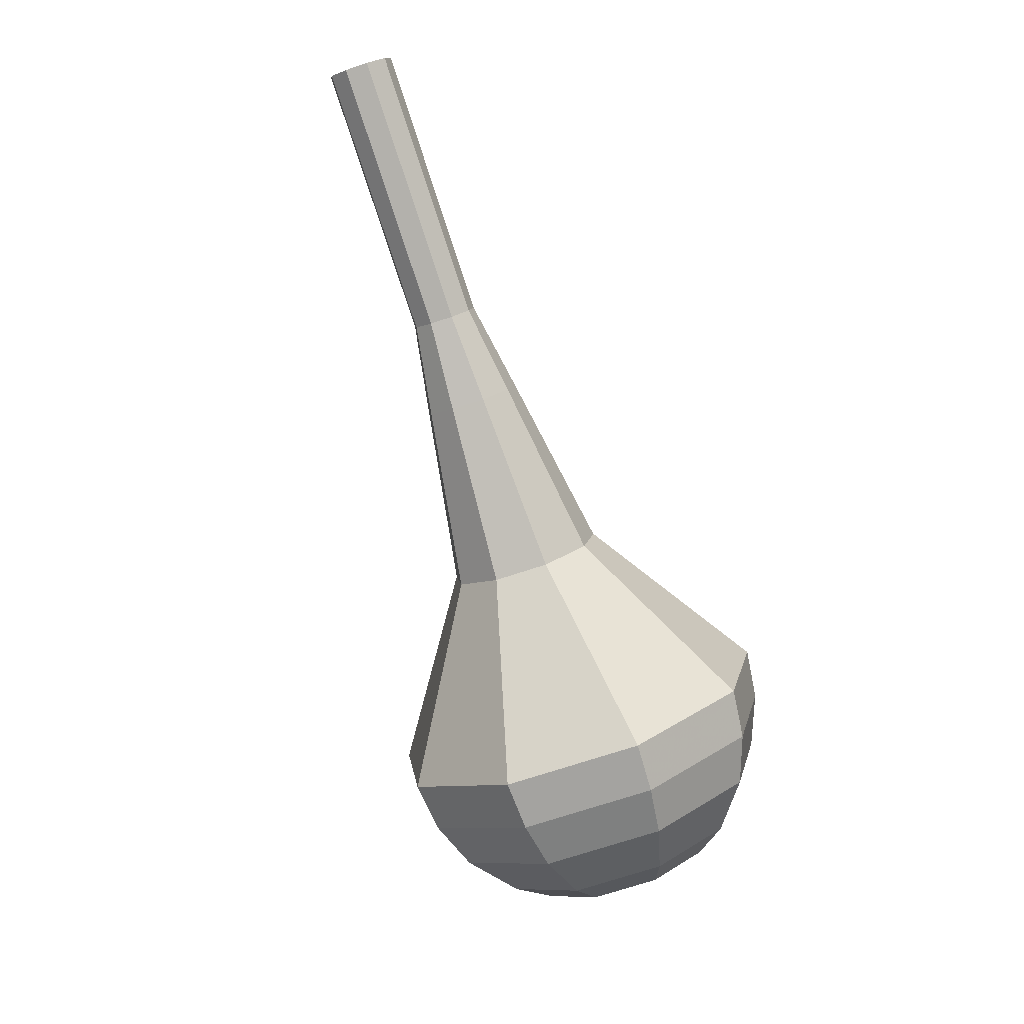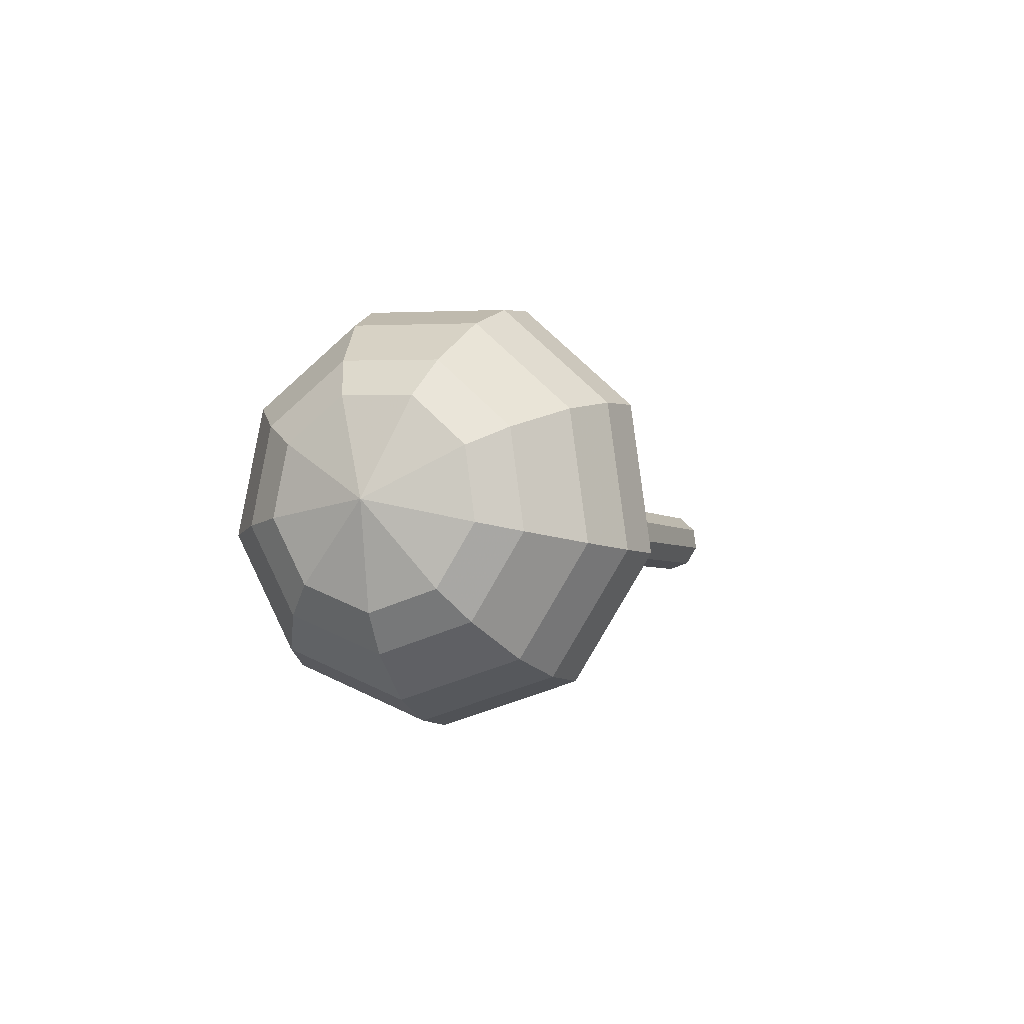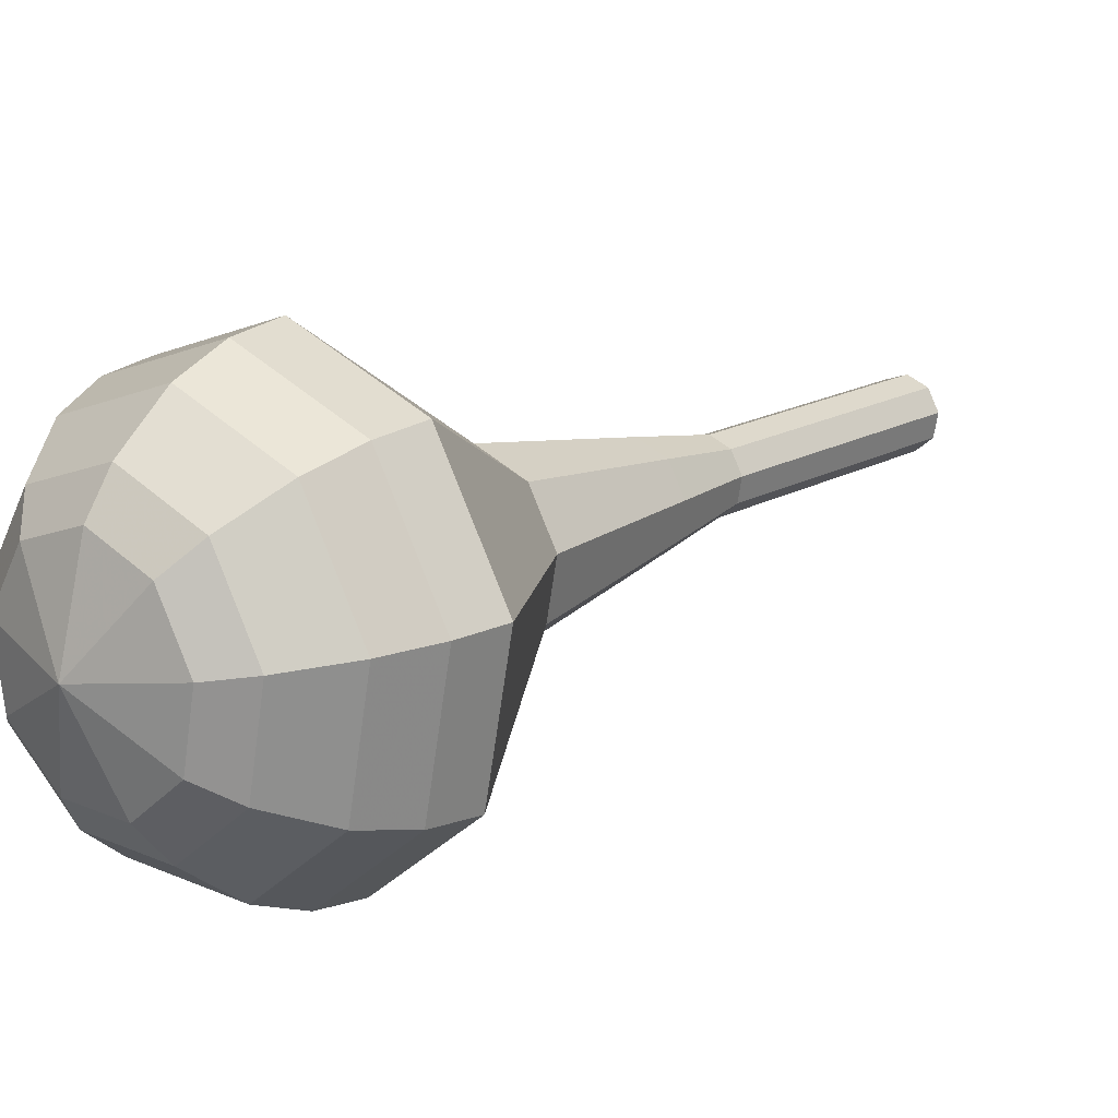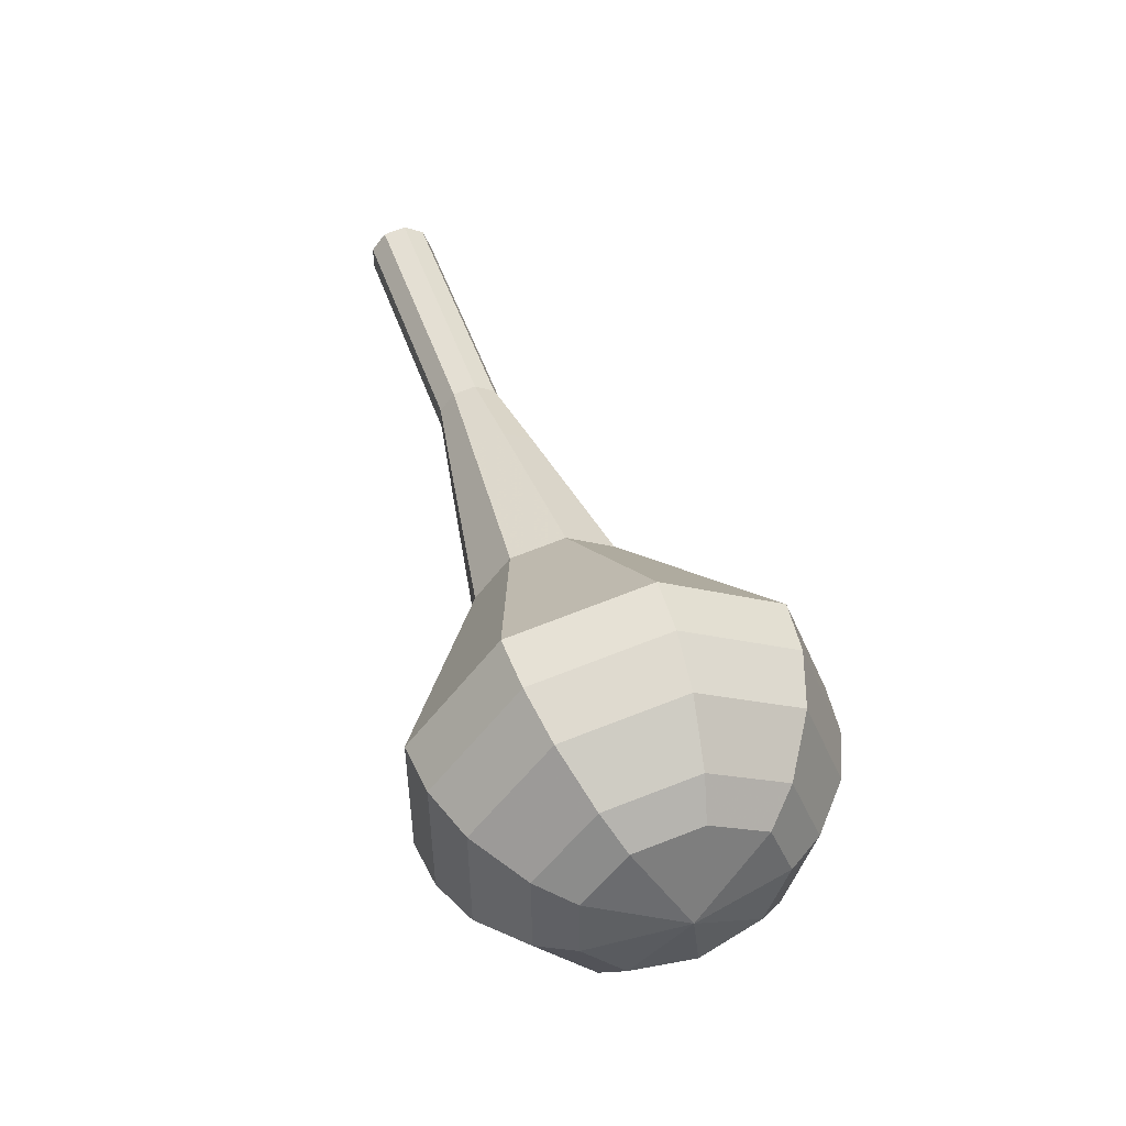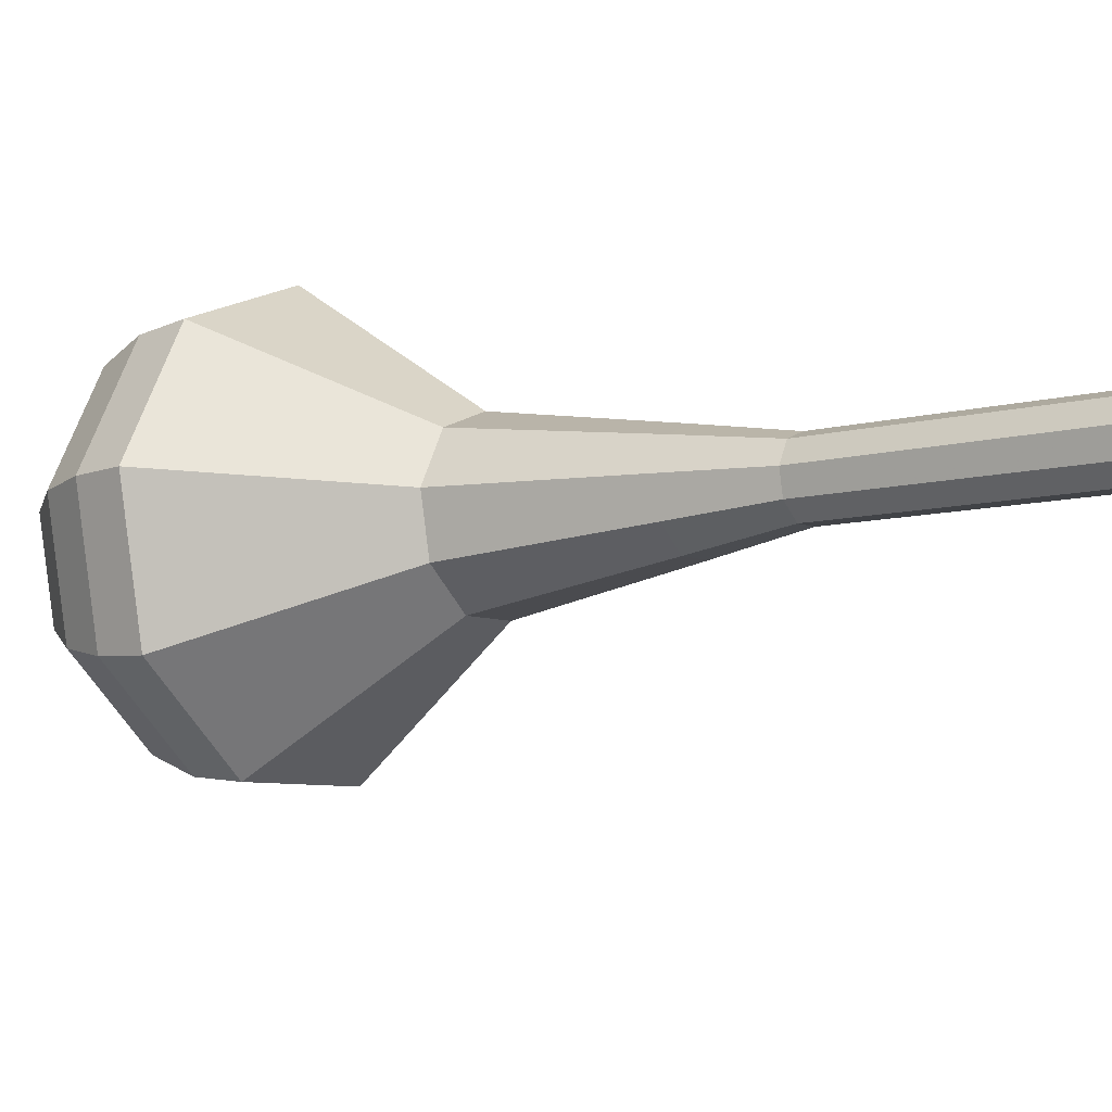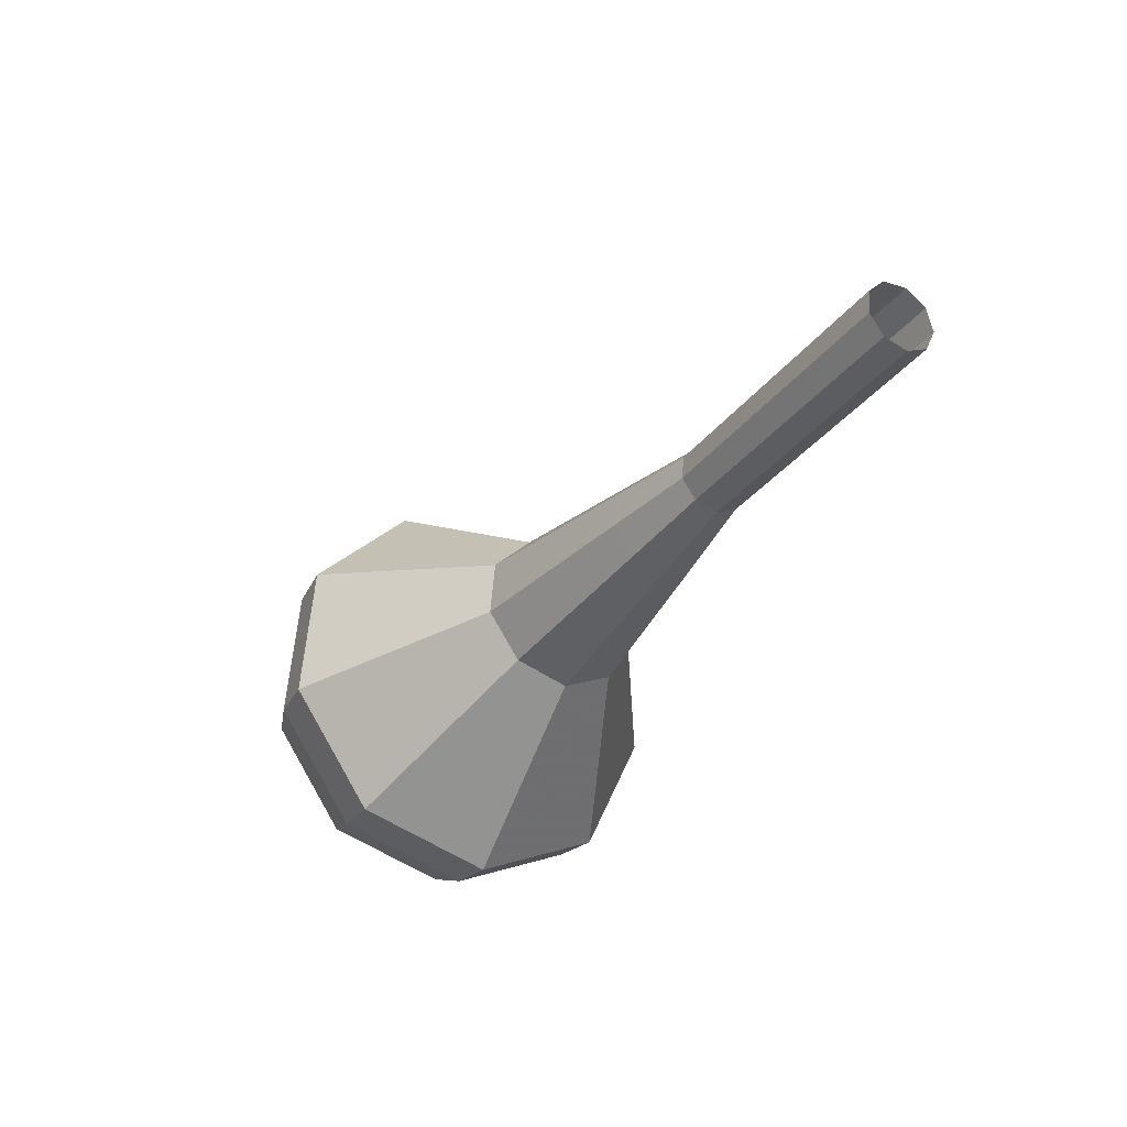
<metadata>
{"format":"obj","ext":"obj","renderer":"f3d","projection":"perspective","resolution":1024,"background":"white","views":[{"elev":34.3,"azim":130.7,"up":"+Y"},{"elev":-70.8,"azim":-146.1,"up":"+Y"},{"elev":-24.3,"azim":55.0,"up":"+Z"},{"elev":-68.6,"azim":26.3,"up":"+Y"},{"elev":49.0,"azim":117.9,"up":"+Z"},{"elev":54.5,"azim":-94.5,"up":"+Y"}]}
</metadata>
<code>
g tube1
v 117.1 115.3 99.53
v 117.3 115.7 98.83
v 118 116 98.46
v 118.9 116 98.59
v 119.5 115.8 99.16
v 119.5 115.4 99.9
v 119 115 100.5
v 118.2 114.8 100.6
v 117.4 114.9 100.2
v 117.1 115.3 99.53
v 117.4 112.4 97.84
v 117.7 112.8 97.14
v 118.4 113.1 96.77
v 119.2 113.1 96.9
v 119.8 112.9 97.46
v 119.9 112.4 98.21
v 119.3 112 98.77
v 118.5 111.9 98.9
v 117.8 112 98.53
v 117.4 112.4 97.84
v 117.8 109.4 96.14
v 118 109.9 95.45
v 118.7 110.2 95.08
v 119.6 110.2 95.21
v 120.1 109.9 95.77
v 120.2 109.5 96.52
v 119.7 109.1 97.08
v 118.9 108.9 97.21
v 118.1 109.1 96.84
v 117.8 109.4 96.14
v 118.1 106.5 94.45
v 118.3 106.9 93.76
v 119 107.2 93.39
v 119.9 107.3 93.51
v 120.5 107 94.08
v 120.5 106.6 94.82
v 120 106.2 95.39
v 119.2 106 95.52
v 118.4 106.1 95.15
v 118.1 106.5 94.45
v 117.8 103.5 92.76
v 118.2 104.1 91.74
v 119.2 104.6 91.2
v 120.5 104.6 91.38
v 121.3 104.2 92.22
v 121.4 103.6 93.31
v 120.7 103 94.14
v 119.5 102.8 94.33
v 118.3 103 93.79
v 117.8 103.5 92.76
v 117.4 97.52 89.38
v 118 98.54 87.73
v 119.7 99.25 86.85
v 121.7 99.3 87.15
v 123 98.68 88.5
v 123.2 97.67 90.26
v 122 96.76 91.61
v 120 96.36 91.92
v 118.2 96.66 91.04
v 117.4 97.52 89.38
v 113.5 91.15 86
v 115 93.73 81.82
v 119.3 95.5 79.59
v 124.4 95.63 80.37
v 127.9 94.06 83.77
v 128.1 91.53 88.23
v 125.1 89.21 91.63
v 120.1 88.2 92.41
v 115.6 88.97 90.18
v 113.5 91.15 86
v 114 89.56 85.07
v 115.4 92.06 81.02
v 119.5 93.78 78.86
v 124.4 93.9 79.61
v 127.8 92.38 82.91
v 128.1 89.93 87.22
v 125.1 87.69 90.52
v 120.3 86.71 91.27
v 115.9 87.45 89.12
v 114 89.56 85.07
v 114.9 88.03 84.13
v 116.2 90.27 80.51
v 119.9 91.8 78.59
v 124.3 91.92 79.25
v 127.3 90.56 82.21
v 127.6 88.36 86.06
v 124.9 86.35 89.01
v 120.6 85.48 89.68
v 116.7 86.14 87.76
v 114.9 88.03 84.13
v 116.6 86.59 83.2
v 117.6 88.3 80.44
v 120.4 89.47 78.96
v 123.8 89.56 79.47
v 126.1 88.52 81.73
v 126.3 86.84 84.67
v 124.3 85.31 86.93
v 121 84.64 87.44
v 118 85.15 85.97
v 116.6 86.59 83.2
v 118 85.93 82.74
v 118.7 87.18 80.71
v 120.8 88.04 79.63
v 123.3 88.1 80.01
v 125 87.34 81.66
v 125.1 86.12 83.81
v 123.6 84.99 85.46
v 121.2 84.5 85.84
v 119 84.88 84.76
v 118 85.93 82.74
v 121.7 85.54 82.27
v 121.7 85.54 82.27
v 121.7 85.54 82.27
v 121.7 85.54 82.27
v 121.7 85.54 82.27
v 121.7 85.54 82.27
v 121.7 85.54 82.27
v 121.7 85.54 82.27
v 121.7 85.54 82.27
v 121.7 85.54 82.27
f 1 2 12
f 12 11 1
f 2 3 13
f 13 12 2
f 3 4 14
f 14 13 3
f 4 5 15
f 15 14 4
f 5 6 16
f 16 15 5
f 6 7 17
f 17 16 6
f 7 8 18
f 18 17 7
f 8 9 19
f 19 18 8
f 9 10 20
f 20 19 9
f 11 12 22
f 22 21 11
f 12 13 23
f 23 22 12
f 13 14 24
f 24 23 13
f 14 15 25
f 25 24 14
f 15 16 26
f 26 25 15
f 16 17 27
f 27 26 16
f 17 18 28
f 28 27 17
f 18 19 29
f 29 28 18
f 19 20 30
f 30 29 19
f 21 22 32
f 32 31 21
f 22 23 33
f 33 32 22
f 23 24 34
f 34 33 23
f 24 25 35
f 35 34 24
f 25 26 36
f 36 35 25
f 26 27 37
f 37 36 26
f 27 28 38
f 38 37 27
f 28 29 39
f 39 38 28
f 29 30 40
f 40 39 29
f 31 32 42
f 42 41 31
f 32 33 43
f 43 42 32
f 33 34 44
f 44 43 33
f 34 35 45
f 45 44 34
f 35 36 46
f 46 45 35
f 36 37 47
f 47 46 36
f 37 38 48
f 48 47 37
f 38 39 49
f 49 48 38
f 39 40 50
f 50 49 39
f 41 42 52
f 52 51 41
f 42 43 53
f 53 52 42
f 43 44 54
f 54 53 43
f 44 45 55
f 55 54 44
f 45 46 56
f 56 55 45
f 46 47 57
f 57 56 46
f 47 48 58
f 58 57 47
f 48 49 59
f 59 58 48
f 49 50 60
f 60 59 49
f 51 52 62
f 62 61 51
f 52 53 63
f 63 62 52
f 53 54 64
f 64 63 53
f 54 55 65
f 65 64 54
f 55 56 66
f 66 65 55
f 56 57 67
f 67 66 56
f 57 58 68
f 68 67 57
f 58 59 69
f 69 68 58
f 59 60 70
f 70 69 59
f 61 62 72
f 72 71 61
f 62 63 73
f 73 72 62
f 63 64 74
f 74 73 63
f 64 65 75
f 75 74 64
f 65 66 76
f 76 75 65
f 66 67 77
f 77 76 66
f 67 68 78
f 78 77 67
f 68 69 79
f 79 78 68
f 69 70 80
f 80 79 69
f 71 72 82
f 82 81 71
f 72 73 83
f 83 82 72
f 73 74 84
f 84 83 73
f 74 75 85
f 85 84 74
f 75 76 86
f 86 85 75
f 76 77 87
f 87 86 76
f 77 78 88
f 88 87 77
f 78 79 89
f 89 88 78
f 79 80 90
f 90 89 79
f 81 82 92
f 92 91 81
f 82 83 93
f 93 92 82
f 83 84 94
f 94 93 83
f 84 85 95
f 95 94 84
f 85 86 96
f 96 95 85
f 86 87 97
f 97 96 86
f 87 88 98
f 98 97 87
f 88 89 99
f 99 98 88
f 89 90 100
f 100 99 89
f 91 92 102
f 102 101 91
f 92 93 103
f 103 102 92
f 93 94 104
f 104 103 93
f 94 95 105
f 105 104 94
f 95 96 106
f 106 105 95
f 96 97 107
f 107 106 96
f 97 98 108
f 108 107 97
f 98 99 109
f 109 108 98
f 99 100 110
f 110 109 99
f 101 102 112
f 112 111 101
f 102 103 113
f 113 112 102
f 103 104 114
f 114 113 103
f 104 105 115
f 115 114 104
f 105 106 116
f 116 115 105
f 106 107 117
f 117 116 106
f 107 108 118
f 118 117 107
f 108 109 119
f 119 118 108
f 109 110 120
f 120 119 109
g

</code>
